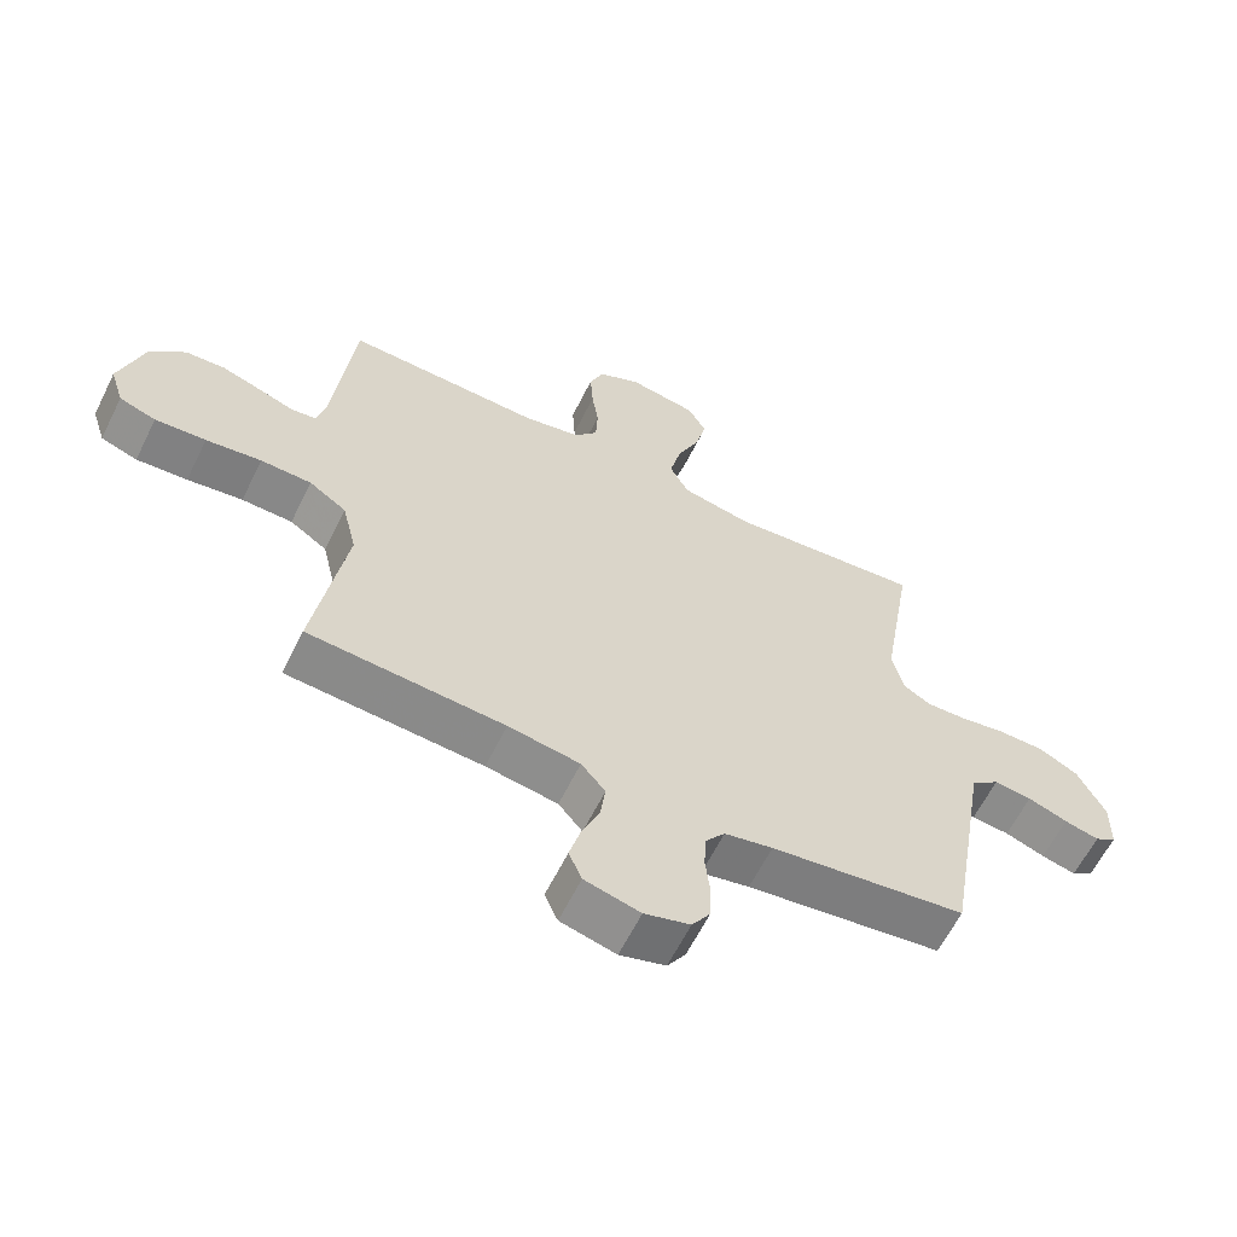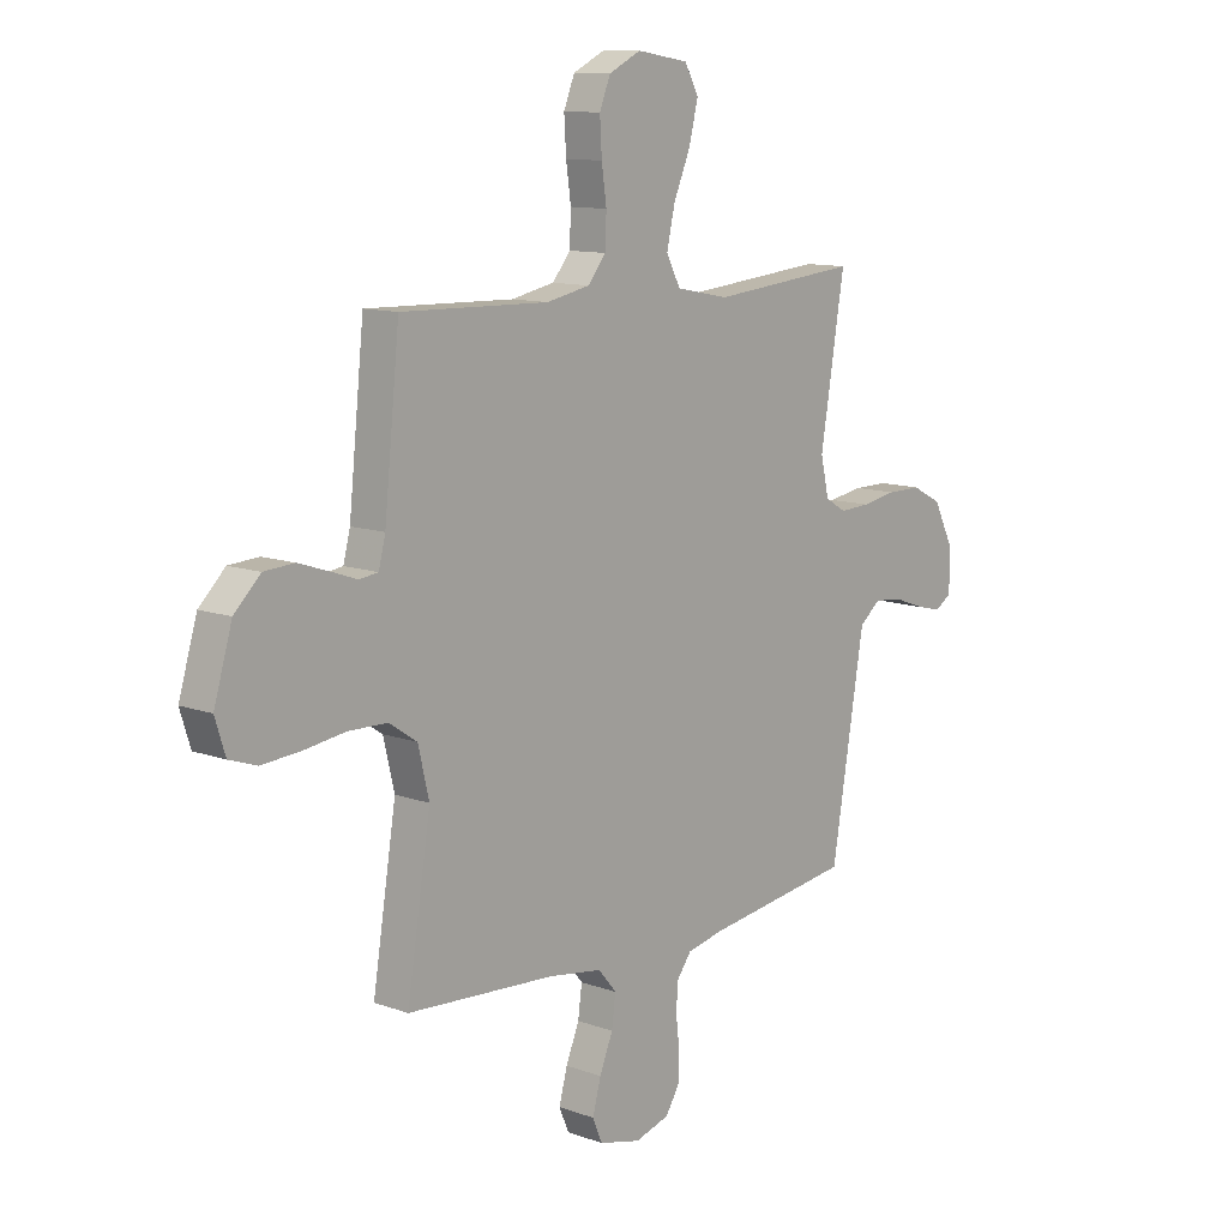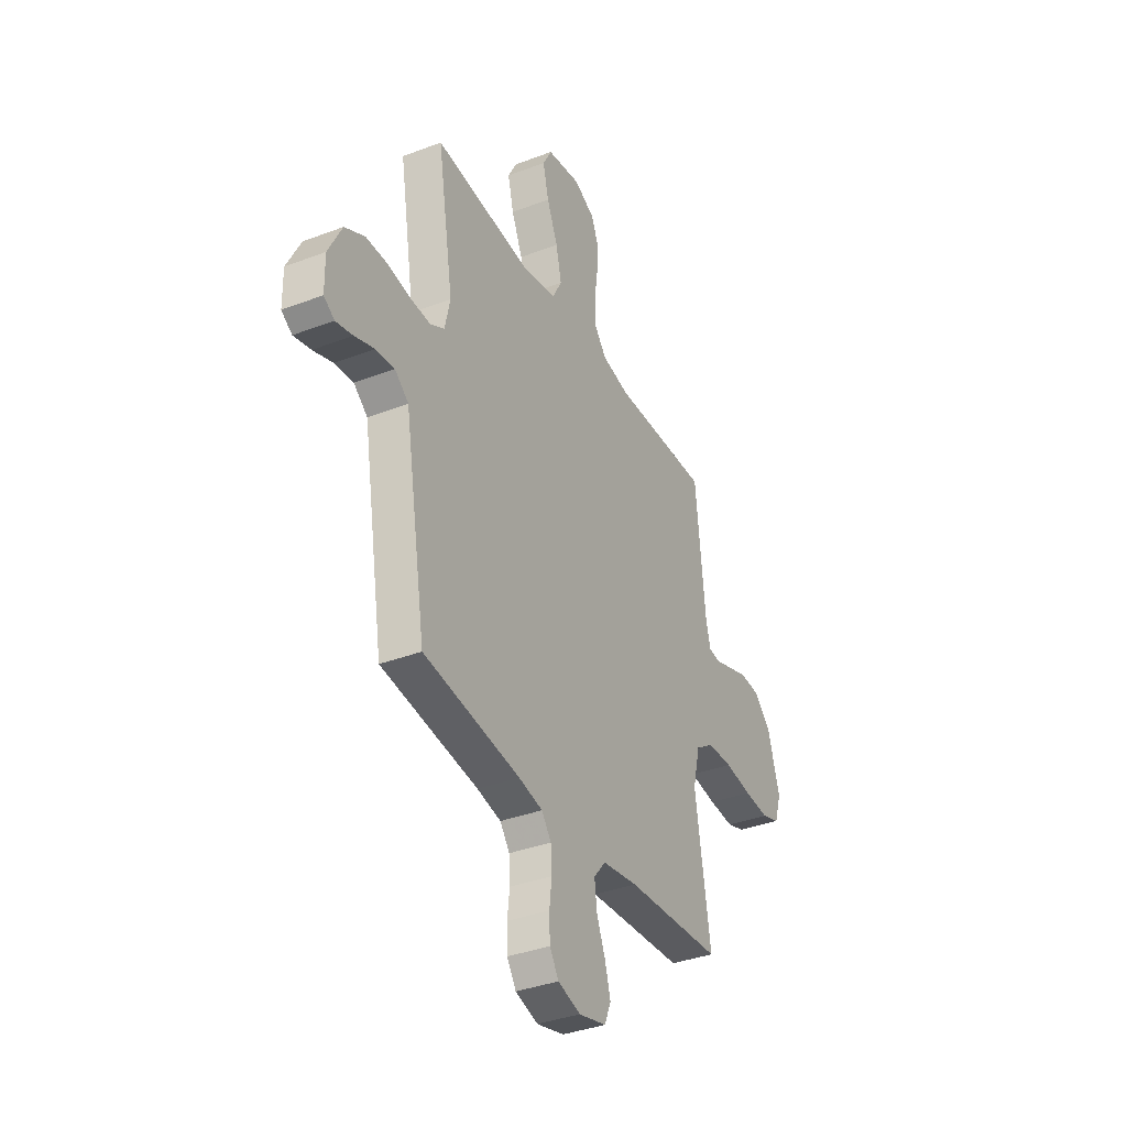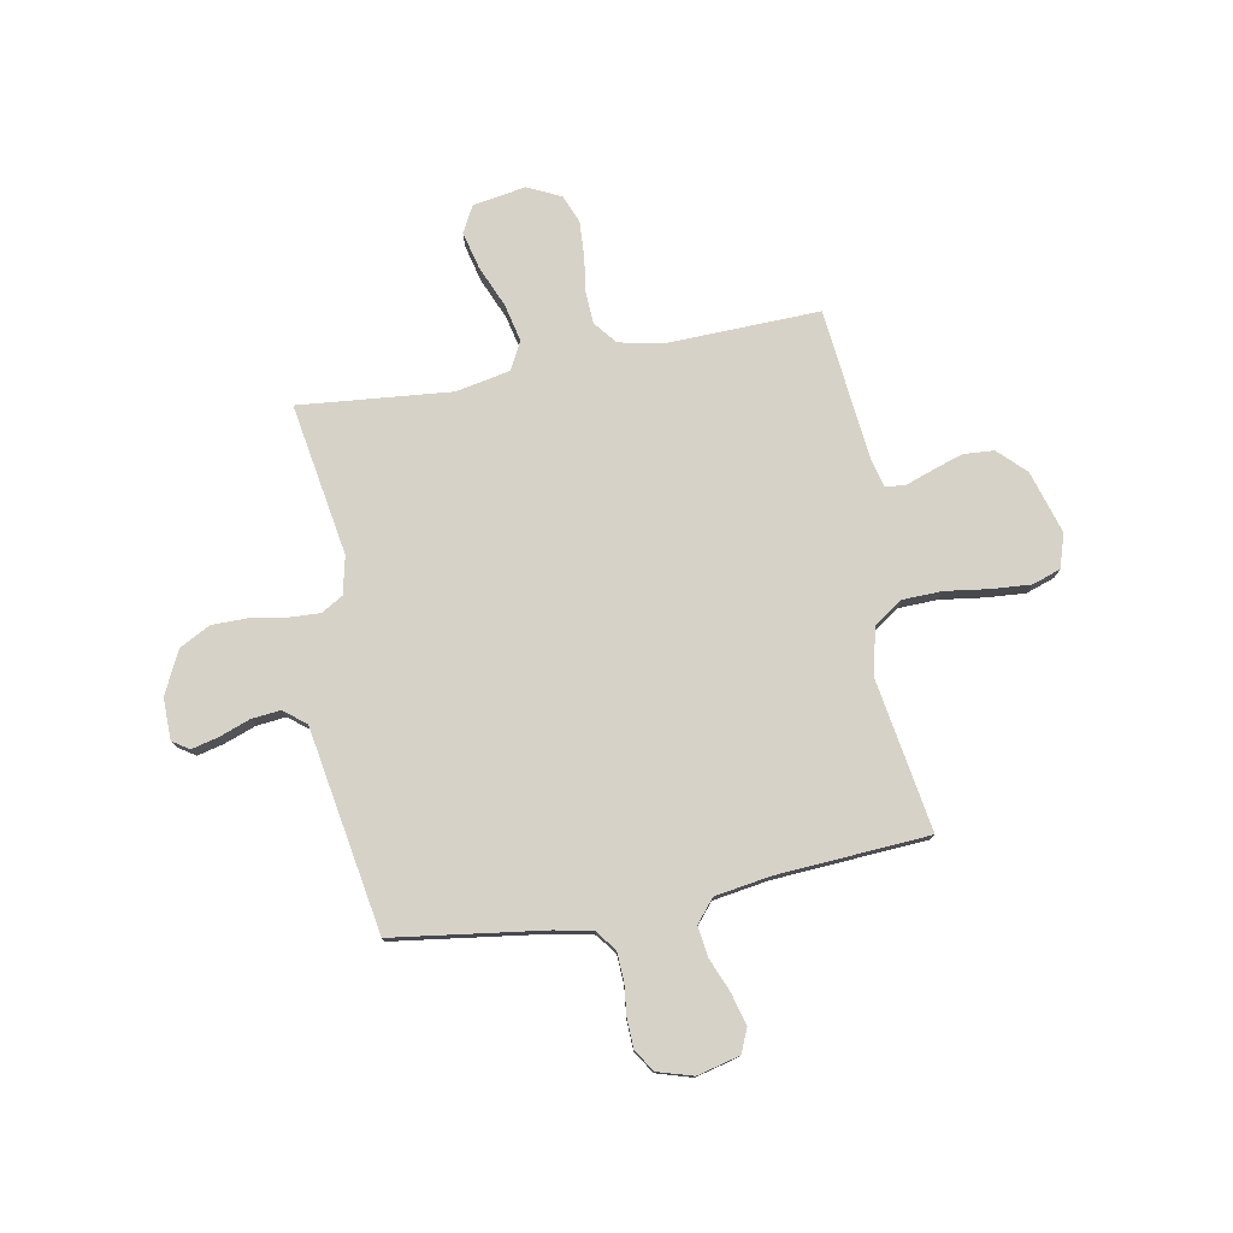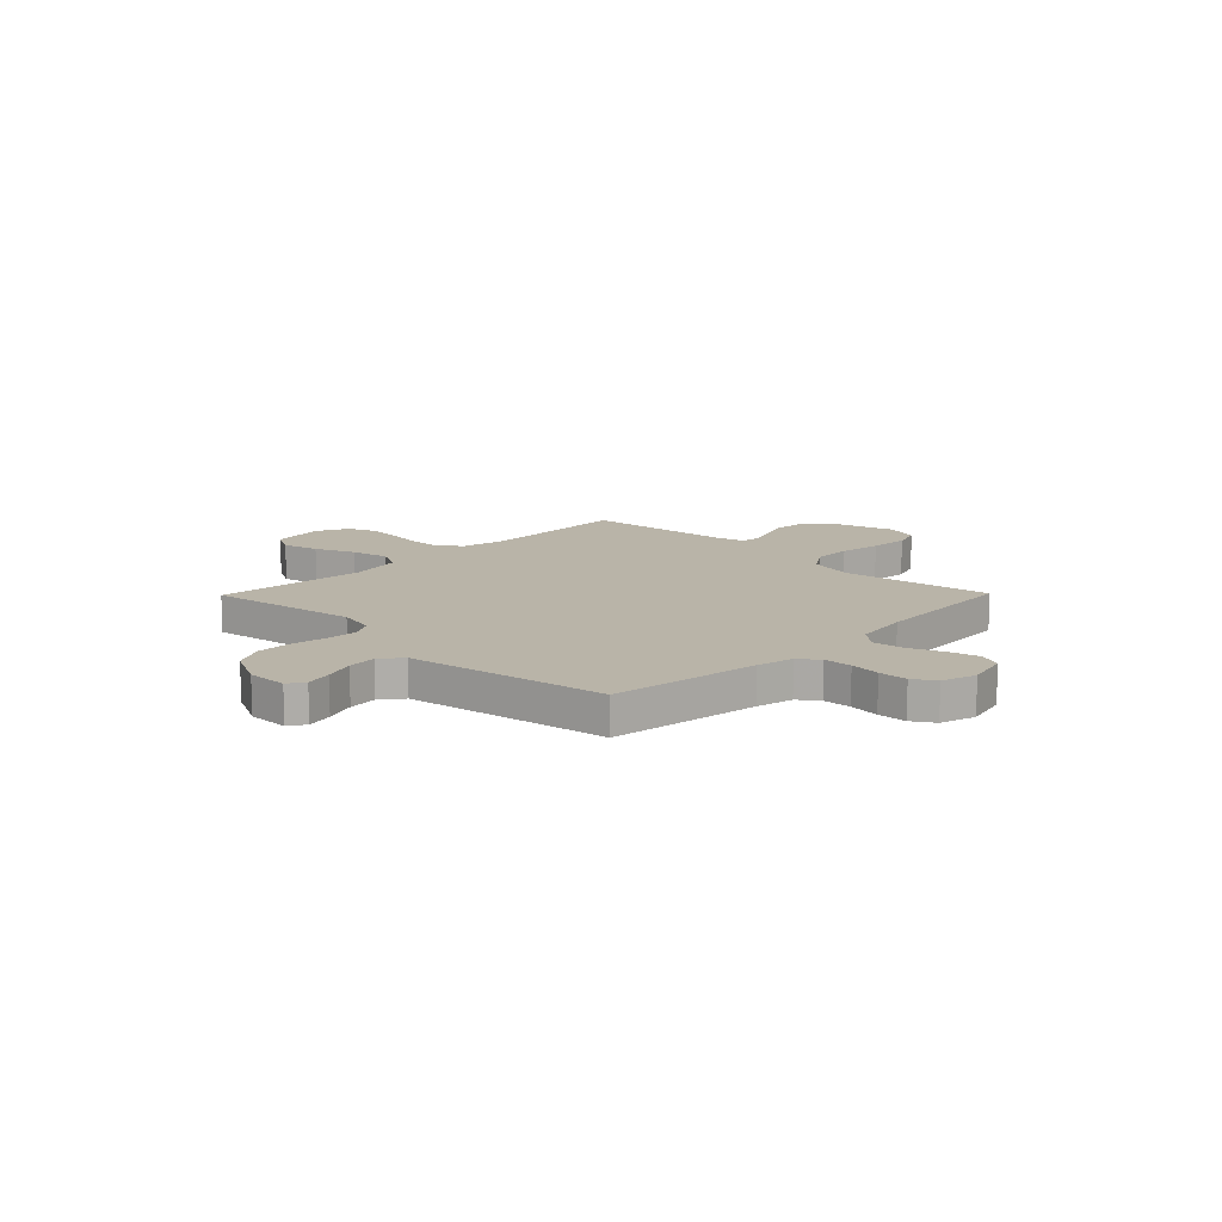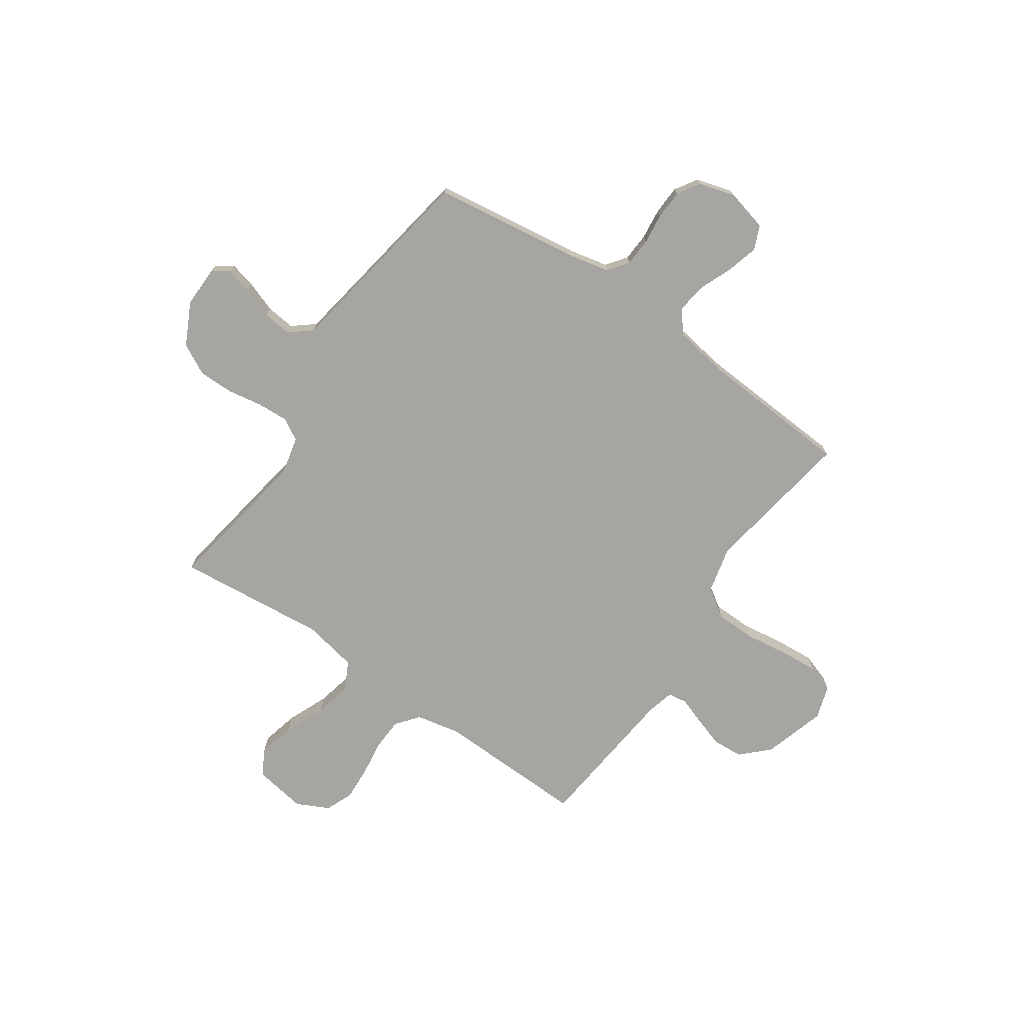
<metadata>
{"format":"obj","ext":"obj","renderer":"f3d","projection":"perspective","resolution":1024,"background":"white","views":[{"elev":-62.2,"azim":-26.4,"up":"+Z"},{"elev":11.3,"azim":-48.6,"up":"+Z"},{"elev":-36.2,"azim":116.5,"up":"+Z"},{"elev":77.4,"azim":169.4,"up":"+Y"},{"elev":13.2,"azim":134.4,"up":"+Y"},{"elev":-73.7,"azim":145.5,"up":"+Y"}]}
</metadata>
<code>
v 0.5 0.07 -0.5
v 0.2 0.07 -0.542
v 0.126 0.07 -0.558
v 0.096 0.07 -0.598
v 0.093 0.07 -0.654
v 0.1 0.07 -0.715
v 0.098 0.07 -0.773
v 0.07 0.07 -0.817
v 0 0.07 -0.838
v -0.085 0.07 -0.817
v -0.105 0.07 -0.77
v -0.088 0.07 -0.707
v -0.061 0.07 -0.641
v -0.053 0.07 -0.58
v -0.09 0.07 -0.536
v -0.2 0.07 -0.519
v -0.5 0.07 -0.5
v -0.452 0.07 -0.2
v -0.474 0.07 -0.107
v -0.531 0.07 -0.069
v -0.609 0.07 -0.067
v -0.694 0.07 -0.079
v -0.772 0.07 -0.085
v -0.828 0.07 -0.066
v -0.849 0.07 0
v -0.812 0.07 0.124
v -0.759 0.07 0.176
v -0.698 0.07 0.18
v -0.637 0.07 0.16
v -0.583 0.07 0.141
v -0.545 0.07 0.146
v -0.531 0.07 0.2
v -0.5 0.07 0.5
v -0.2 0.07 0.492
v -0.112 0.07 0.51
v -0.076 0.07 0.555
v -0.073 0.07 0.619
v -0.083 0.07 0.689
v -0.087 0.07 0.758
v -0.065 0.07 0.813
v 0 0.07 0.845
v 0.105 0.07 0.828
v 0.133 0.07 0.776
v 0.115 0.07 0.702
v 0.081 0.07 0.622
v 0.064 0.07 0.547
v 0.093 0.07 0.492
v 0.2 0.07 0.471
v 0.5 0.07 0.5
v 0.451 0.07 0.2
v 0.468 0.07 0.126
v 0.511 0.07 0.101
v 0.573 0.07 0.104
v 0.643 0.07 0.116
v 0.713 0.07 0.116
v 0.774 0.07 0.084
v 0.816 0.07 0
v 0.815 0.07 -0.082
v 0.782 0.07 -0.104
v 0.729 0.07 -0.091
v 0.668 0.07 -0.069
v 0.61 0.07 -0.063
v 0.567 0.07 -0.098
v 0.55 0.07 -0.2
v 0.5 0 -0.5
v 0.2 0 -0.542
v 0.126 0 -0.558
v 0.096 0 -0.598
v 0.093 0 -0.654
v 0.1 0 -0.715
v 0.098 0 -0.773
v 0.07 0 -0.817
v 0 0 -0.838
v -0.085 0 -0.817
v -0.105 0 -0.77
v -0.088 0 -0.707
v -0.061 0 -0.641
v -0.053 0 -0.58
v -0.09 0 -0.536
v -0.2 0 -0.519
v -0.5 0 -0.5
v -0.452 0 -0.2
v -0.474 0 -0.107
v -0.531 0 -0.069
v -0.609 0 -0.067
v -0.694 0 -0.079
v -0.772 0 -0.085
v -0.828 0 -0.066
v -0.849 0 0
v -0.812 0 0.124
v -0.759 0 0.176
v -0.698 0 0.18
v -0.637 0 0.16
v -0.583 0 0.141
v -0.545 0 0.146
v -0.531 0 0.2
v -0.5 0 0.5
v -0.2 0 0.492
v -0.112 0 0.51
v -0.076 0 0.555
v -0.073 0 0.619
v -0.083 0 0.689
v -0.087 0 0.758
v -0.065 0 0.813
v 0 0 0.845
v 0.105 0 0.828
v 0.133 0 0.776
v 0.115 0 0.702
v 0.081 0 0.622
v 0.064 0 0.547
v 0.093 0 0.492
v 0.2 0 0.471
v 0.5 0 0.5
v 0.451 0 0.2
v 0.468 0 0.126
v 0.511 0 0.101
v 0.573 0 0.104
v 0.643 0 0.116
v 0.713 0 0.116
v 0.774 0 0.084
v 0.816 0 0
v 0.815 0 -0.082
v 0.782 0 -0.104
v 0.729 0 -0.091
v 0.668 0 -0.069
v 0.61 0 -0.063
v 0.567 0 -0.098
v 0.55 0 -0.2
f 63 64 1 2
f 59 60 61
f 58 59 61
f 57 58 61
f 56 57 61
f 55 56 61
f 54 55 61
f 53 54 61
f 52 53 61 62
f 51 52 62 63
f 48 49 50
f 47 48 50 51
f 43 44 45
f 42 43 45
f 41 42 45
f 40 41 45
f 39 40 45
f 38 39 45
f 37 38 45
f 36 37 45 46
f 35 36 46 47
f 32 33 34
f 63 2 3
f 51 63 3
f 47 51 3
f 35 47 3
f 34 35 3
f 32 34 3
f 31 32 3
f 28 29 30
f 27 28 30
f 26 27 30
f 25 26 30
f 24 25 30
f 23 24 30
f 22 23 30
f 21 22 30
f 16 17 18
f 15 16 18 19
f 11 12 13
f 10 11 13
f 9 10 13
f 8 9 13
f 7 8 13
f 6 7 13
f 5 6 13
f 4 5 13 14
f 3 4 14 15
f 20 21 30 31
f 19 20 31
f 3 15 19 31
f 66 65 128 127
f 125 124 123
f 125 123 122
f 125 122 121
f 125 121 120
f 125 120 119
f 125 119 118
f 125 118 117
f 126 125 117 116
f 127 126 116 115
f 114 113 112
f 115 114 112 111
f 109 108 107
f 109 107 106
f 109 106 105
f 109 105 104
f 109 104 103
f 109 103 102
f 109 102 101
f 110 109 101 100
f 111 110 100 99
f 98 97 96
f 67 66 127
f 67 127 115
f 67 115 111
f 67 111 99
f 67 99 98
f 67 98 96
f 67 96 95
f 94 93 92
f 94 92 91
f 94 91 90
f 94 90 89
f 94 89 88
f 94 88 87
f 94 87 86
f 94 86 85
f 82 81 80
f 83 82 80 79
f 77 76 75
f 77 75 74
f 77 74 73
f 77 73 72
f 77 72 71
f 77 71 70
f 77 70 69
f 78 77 69 68
f 79 78 68 67
f 95 94 85 84
f 95 84 83
f 95 83 79 67
f 1 65 66 2
f 2 66 67 3
f 3 67 68 4
f 4 68 69 5
f 5 69 70 6
f 6 70 71 7
f 7 71 72 8
f 8 72 73 9
f 9 73 74 10
f 10 74 75 11
f 11 75 76 12
f 12 76 77 13
f 13 77 78 14
f 14 78 79 15
f 15 79 80 16
f 16 80 81 17
f 17 81 82 18
f 18 82 83 19
f 19 83 84 20
f 20 84 85 21
f 21 85 86 22
f 22 86 87 23
f 23 87 88 24
f 24 88 89 25
f 25 89 90 26
f 26 90 91 27
f 27 91 92 28
f 28 92 93 29
f 29 93 94 30
f 30 94 95 31
f 31 95 96 32
f 32 96 97 33
f 33 97 98 34
f 34 98 99 35
f 35 99 100 36
f 36 100 101 37
f 37 101 102 38
f 38 102 103 39
f 39 103 104 40
f 40 104 105 41
f 41 105 106 42
f 42 106 107 43
f 43 107 108 44
f 44 108 109 45
f 45 109 110 46
f 46 110 111 47
f 47 111 112 48
f 48 112 113 49
f 49 113 114 50
f 50 114 115 51
f 51 115 116 52
f 52 116 117 53
f 53 117 118 54
f 54 118 119 55
f 55 119 120 56
f 56 120 121 57
f 57 121 122 58
f 58 122 123 59
f 59 123 124 60
f 60 124 125 61
f 61 125 126 62
f 62 126 127 63
f 63 127 128 64
f 64 128 65 1

</code>
